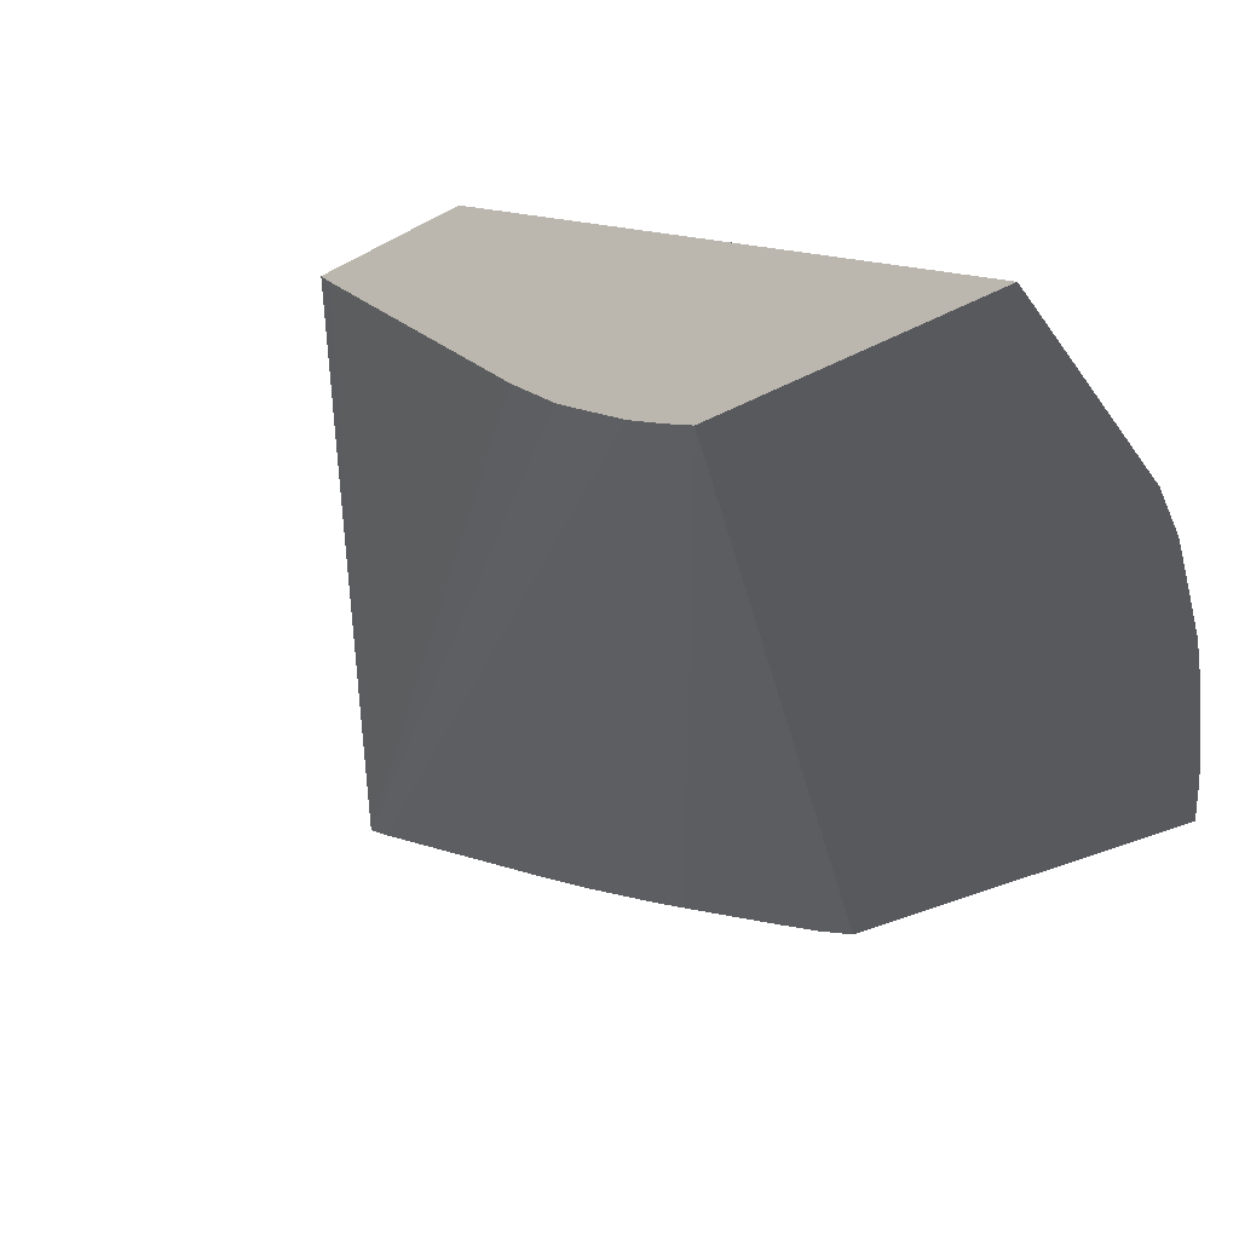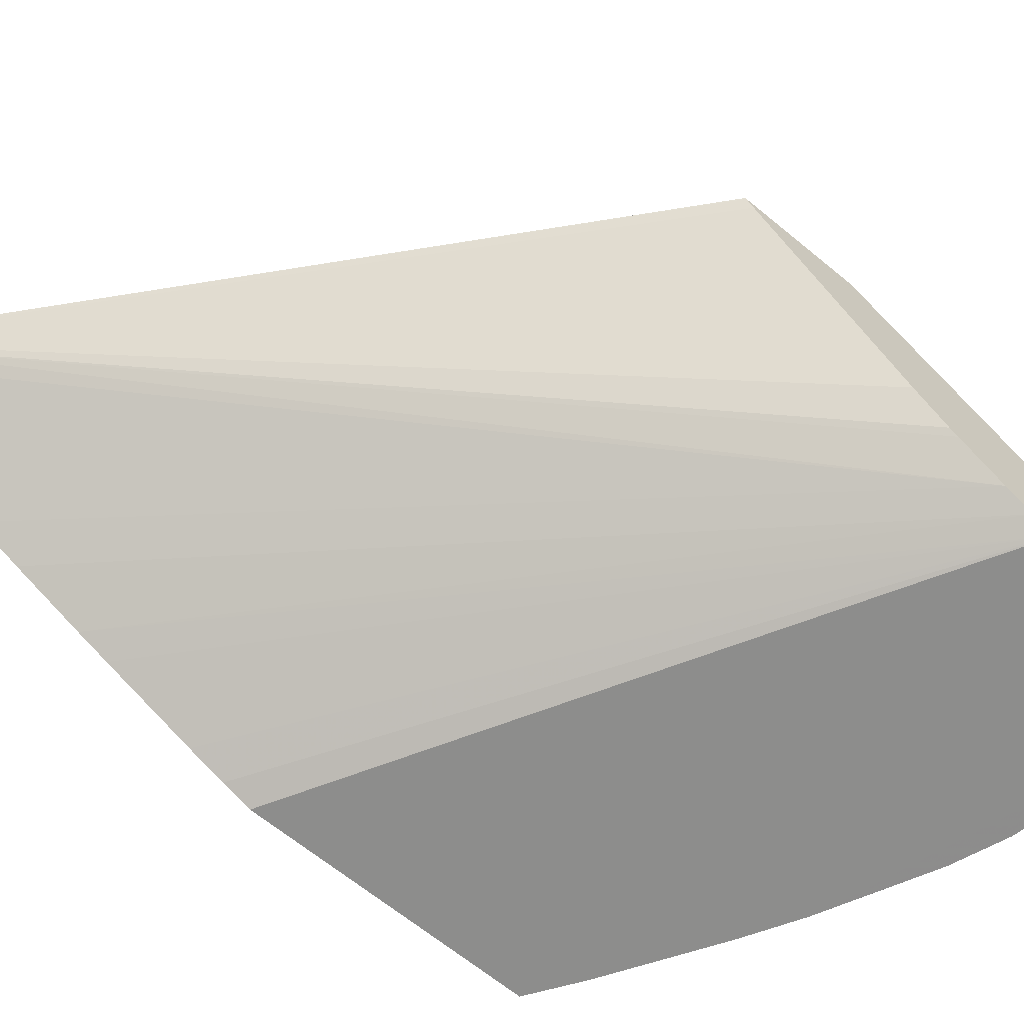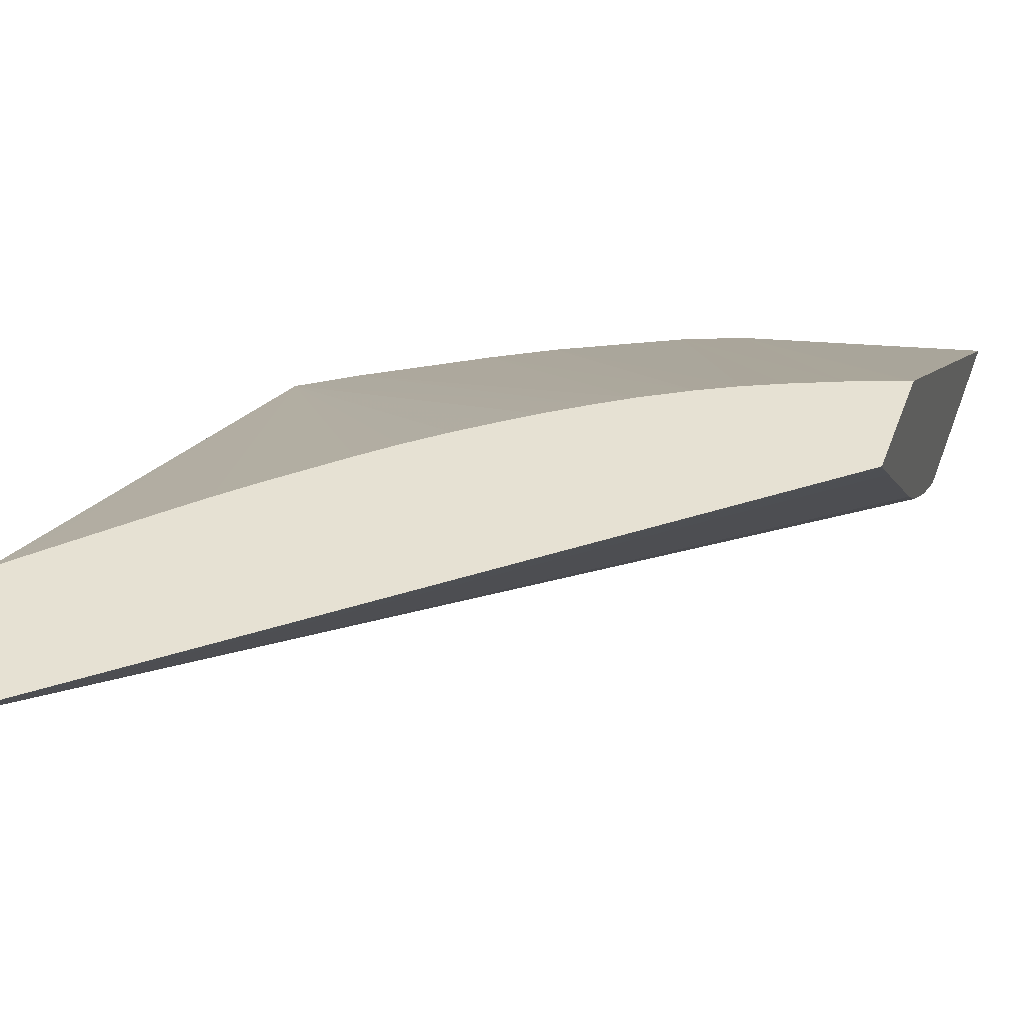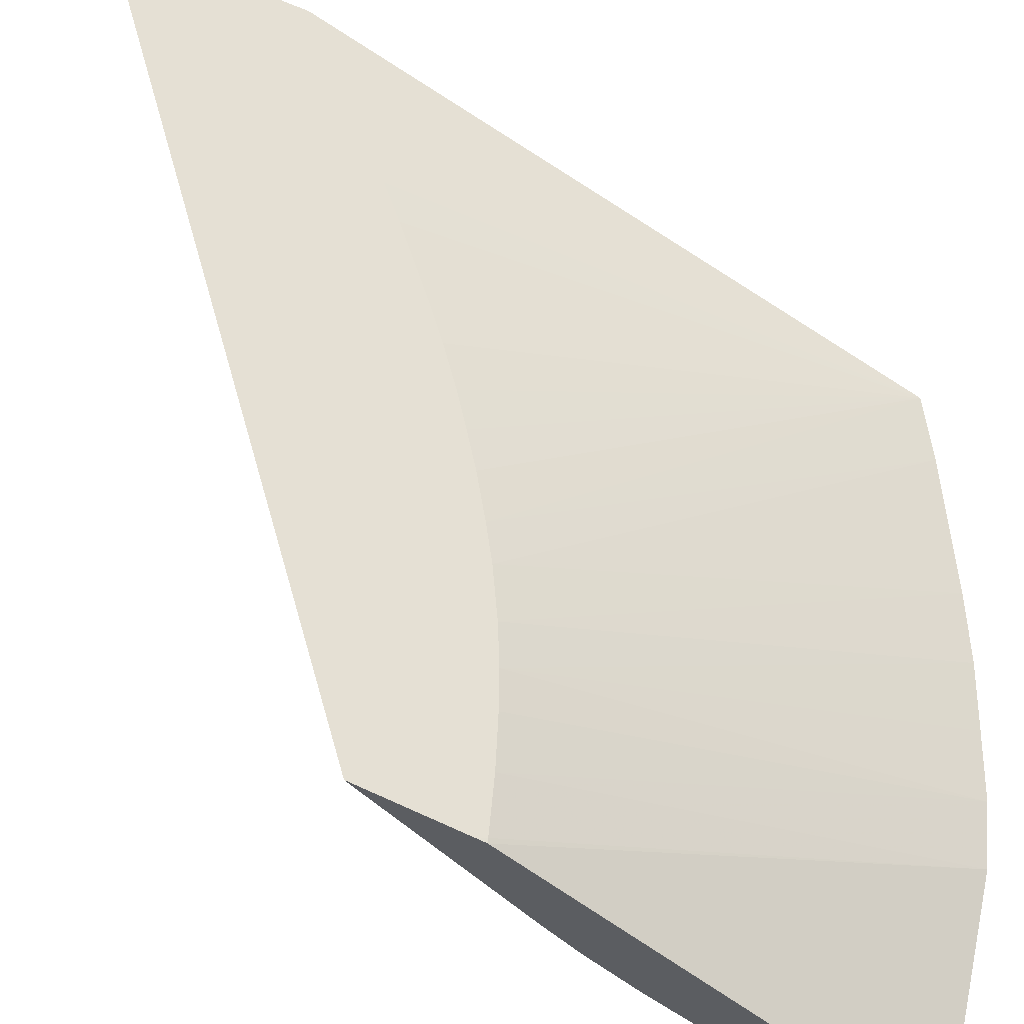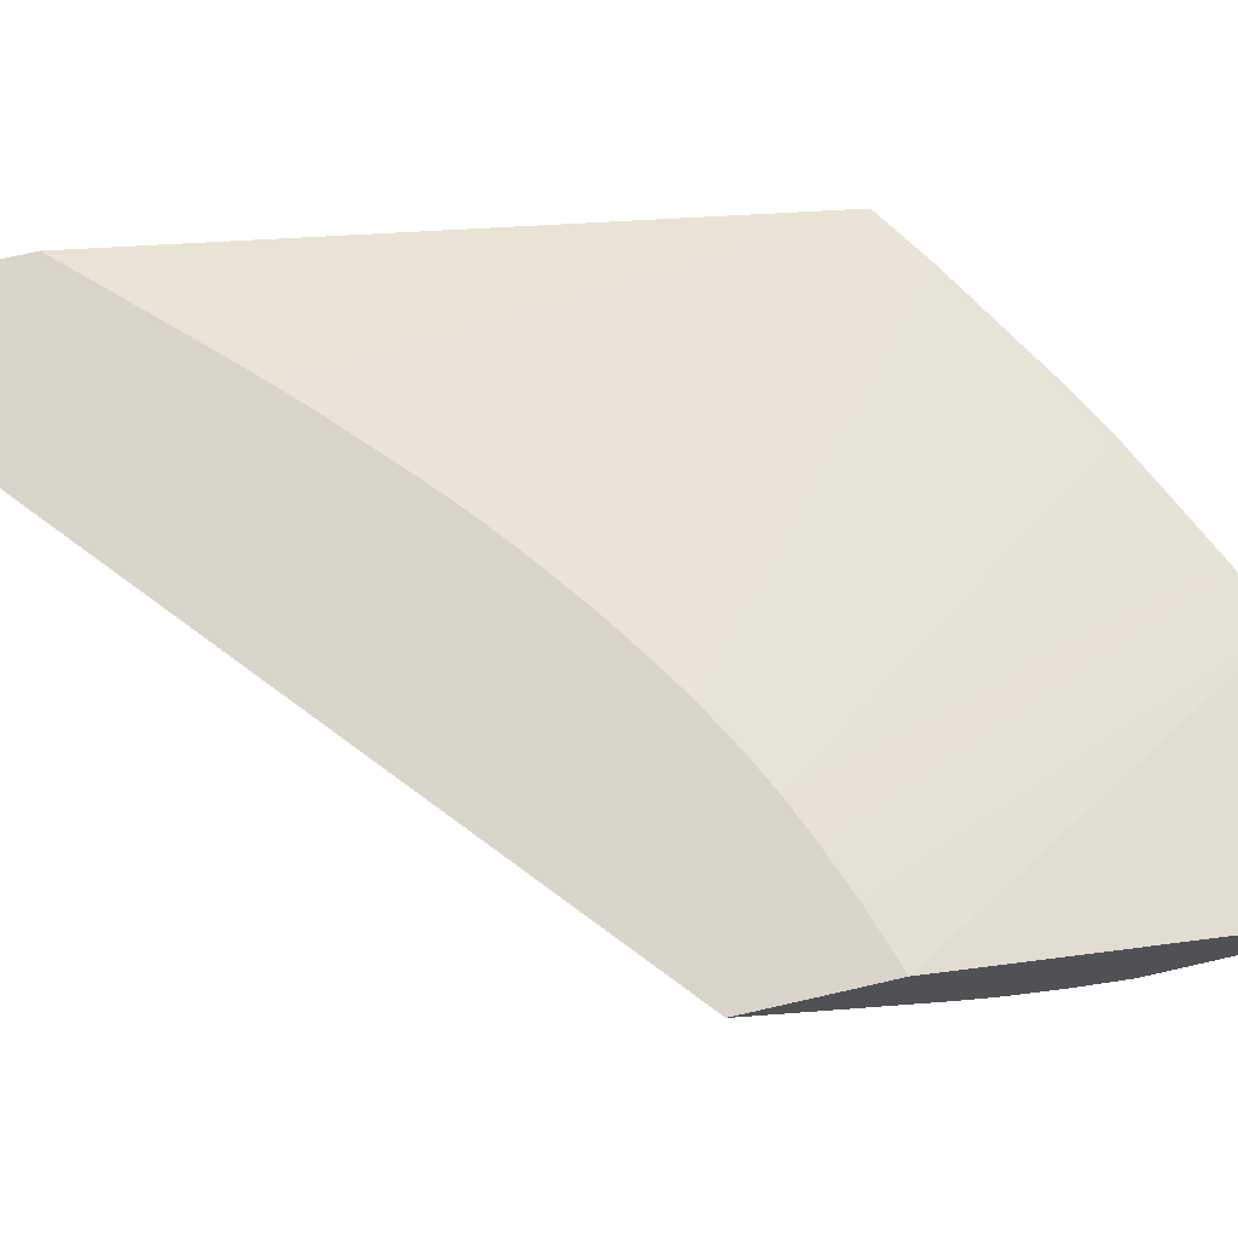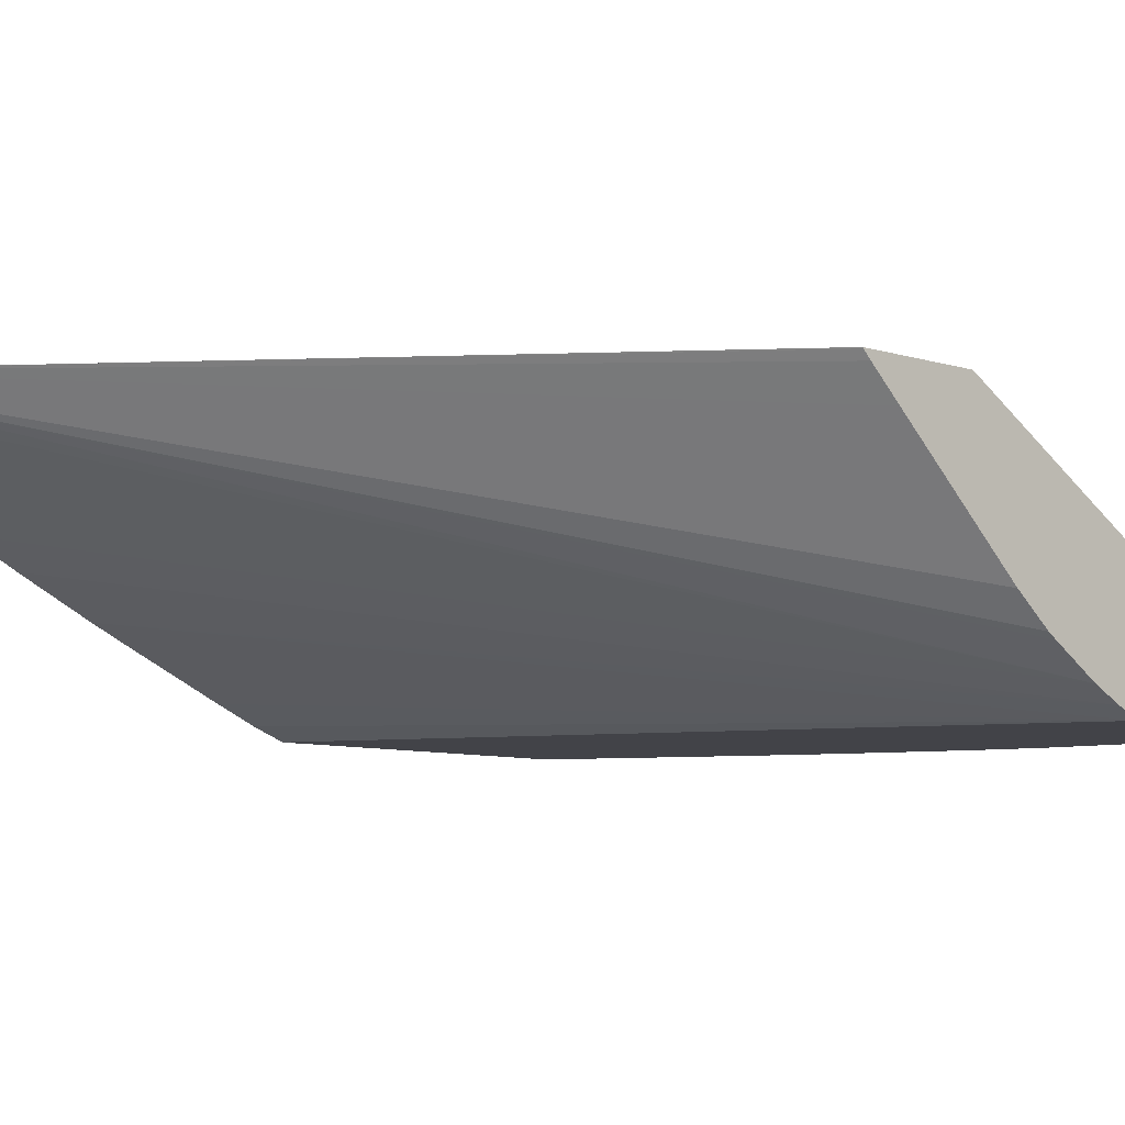
<metadata>
{"format":"obj","ext":"obj","renderer":"f3d","projection":"perspective","resolution":1024,"background":"white","views":[{"elev":-30.0,"azim":129.5,"up":"+Z"},{"elev":-64.4,"azim":50.1,"up":"+Z"},{"elev":38.6,"azim":18.2,"up":"+Z"},{"elev":65.8,"azim":114.7,"up":"+Z"},{"elev":74.2,"azim":77.2,"up":"+Z"},{"elev":-7.6,"azim":46.8,"up":"+Z"}]}
</metadata>
<code>
v -0.04631 0.09648 0.0325
v -0.04631 0.1004 0.0325
v -0.04631 0.09686 0.03229
v -0.03379 0.1125 0.02802
v -0.03379 0.1116 0.02862
v -0.03379 0.1114 0.02873
v -0.03379 0.1107 0.02933
v -0.03379 0.1081 0.03175
v -0.03379 0.1074 0.03233
v -0.03379 0.1073 0.03248
v -0.03379 0.1073 0.0325
v -0.04599 0.1008 0.0325
v -0.04631 0.1127 0.02751
v -0.04631 0.1004 0.03042
v -0.03379 0.1131 0.02772
v -0.04631 0.1013 0.02992
v -0.03379 0.1095 0.0325
v -0.0443 0.1026 0.0325
v -0.04525 0.1134 0.02751
v -0.04631 0.1067 0.02751
v -0.04373 0.1032 0.0325
v -0.04314 0.1037 0.0325
v -0.04195 0.1049 0.0325
v -0.04135 0.1054 0.0325
v -0.04067 0.106 0.0325
v -0.04007 0.1064 0.0325
v -0.03946 0.1069 0.0325
v -0.0387 0.1074 0.0325
v -0.03379 0.1135 0.02751
v -0.04631 0.1028 0.02923
v -0.03379 0.1097 0.0325
v -0.03388 0.1097 0.0325
v -0.04299 0.1148 0.02751
v -0.03807 0.1078 0.0325
v -0.04631 0.1061 0.02774
v -0.03379 0.1156 0.02751
v -0.04631 0.1034 0.02893
v -0.04631 0.1037 0.02882
v -0.04631 0.1053 0.02807
v -0.03379 0.1151 0.02859
v -0.0338 0.118 0.02751
v -0.03837 0.117 0.02751
v -0.03489 0.1093 0.0325
v -0.04182 0.1154 0.02751
v -0.0372 0.1083 0.0325
v -0.04151 0.1156 0.02751
v -0.03379 0.1156 0.02786
v -0.03951 0.1166 0.02751
v -0.03583 0.109 0.0325
v -0.04068 0.116 0.02751
v -0.03649 0.1087 0.0325
f 1 2 13
f 1 13 20
f 1 20 35
f 1 35 39
f 1 39 38
f 1 38 37
f 1 37 30
f 1 30 16
f 1 16 14
f 1 14 3
f 1 3 4
f 1 4 5
f 1 5 6
f 1 6 7
f 1 7 8
f 1 8 9
f 1 9 10
f 1 10 11
f 1 11 17
f 1 17 32
f 1 32 43
f 1 43 49
f 1 49 51
f 1 51 45
f 1 45 34
f 1 34 28
f 1 28 27
f 1 27 26
f 1 26 25
f 1 25 24
f 1 24 23
f 1 23 22
f 1 22 21
f 1 21 18
f 1 18 12
f 1 12 2
f 2 12 13
f 3 14 4
f 4 15 29
f 4 29 36
f 4 36 47
f 4 47 40
f 4 40 31
f 4 31 17
f 4 17 11
f 4 11 10
f 4 10 9
f 4 9 8
f 4 8 7
f 4 7 6
f 4 6 5
f 4 14 16
f 4 16 15
f 12 18 13
f 13 19 33
f 13 33 44
f 13 44 46
f 13 46 36
f 13 36 29
f 13 29 20
f 13 18 21
f 13 21 22
f 13 22 23
f 13 23 24
f 13 24 25
f 13 25 26
f 13 26 27
f 13 27 28
f 13 28 19
f 15 16 30
f 15 30 29
f 17 31 32
f 19 28 34
f 19 34 33
f 20 29 35
f 29 30 37
f 29 37 38
f 29 38 39
f 29 39 35
f 31 40 41
f 31 41 42
f 31 42 32
f 32 42 43
f 33 34 45
f 33 45 44
f 36 46 41
f 36 41 47
f 40 47 41
f 41 46 42
f 42 46 48
f 42 48 43
f 43 48 49
f 44 50 48
f 44 48 46
f 44 45 51
f 44 51 50
f 48 50 51
f 48 51 49

</code>
